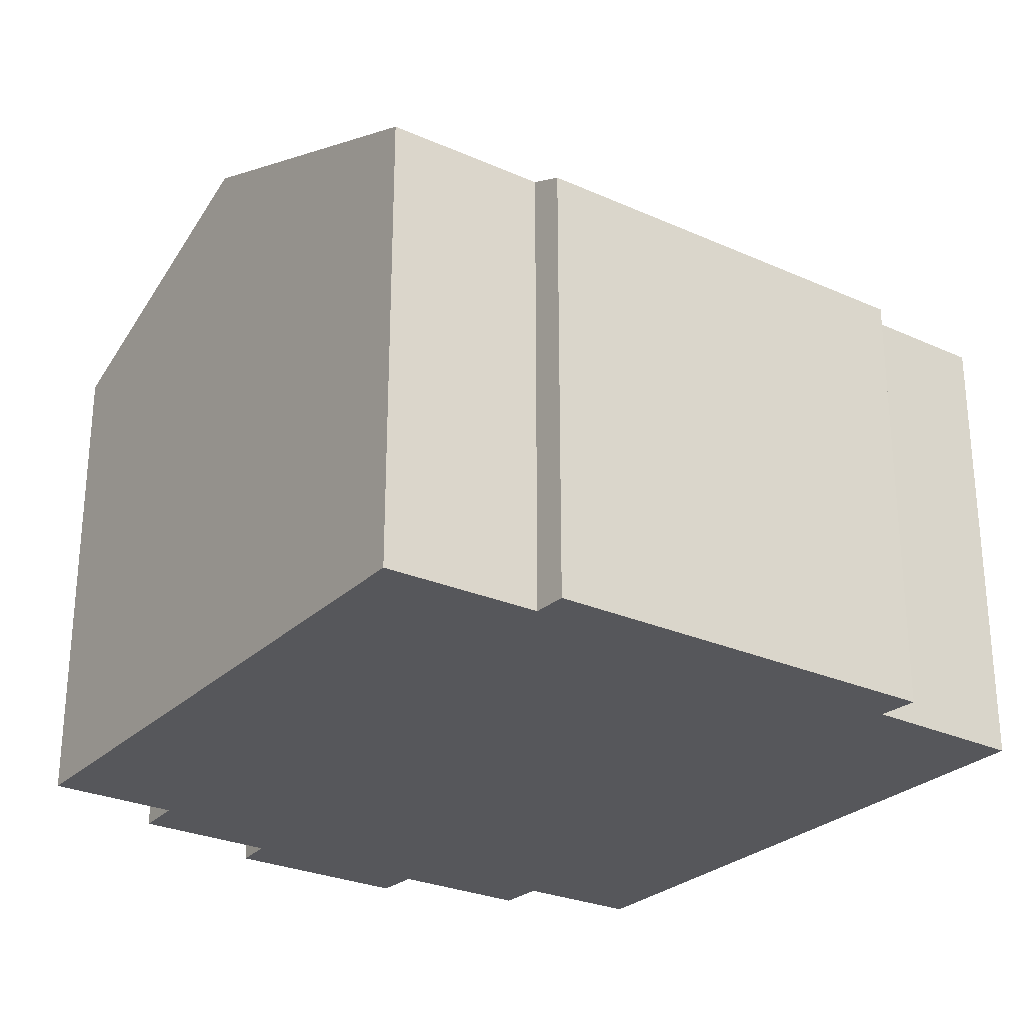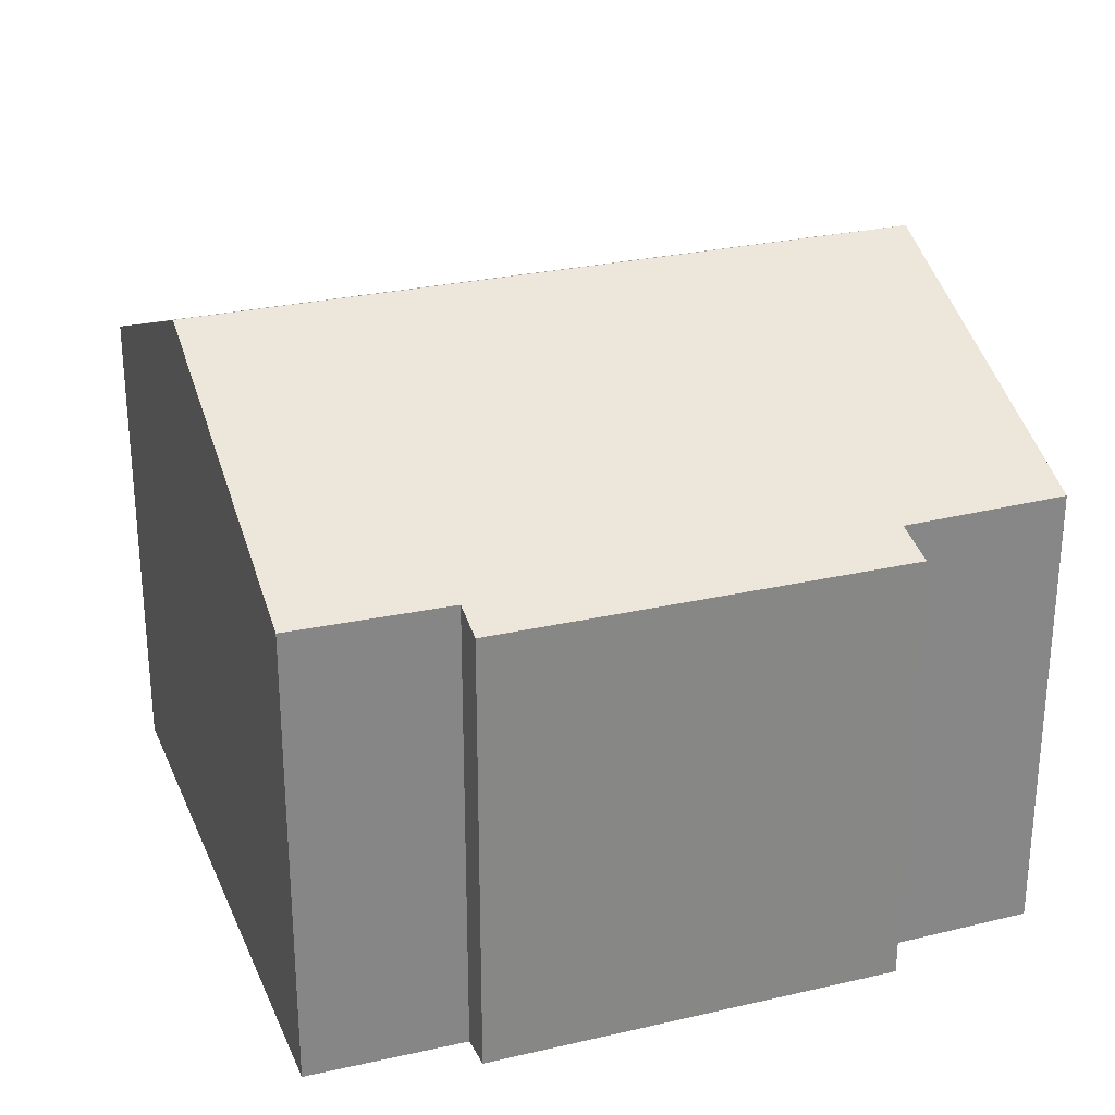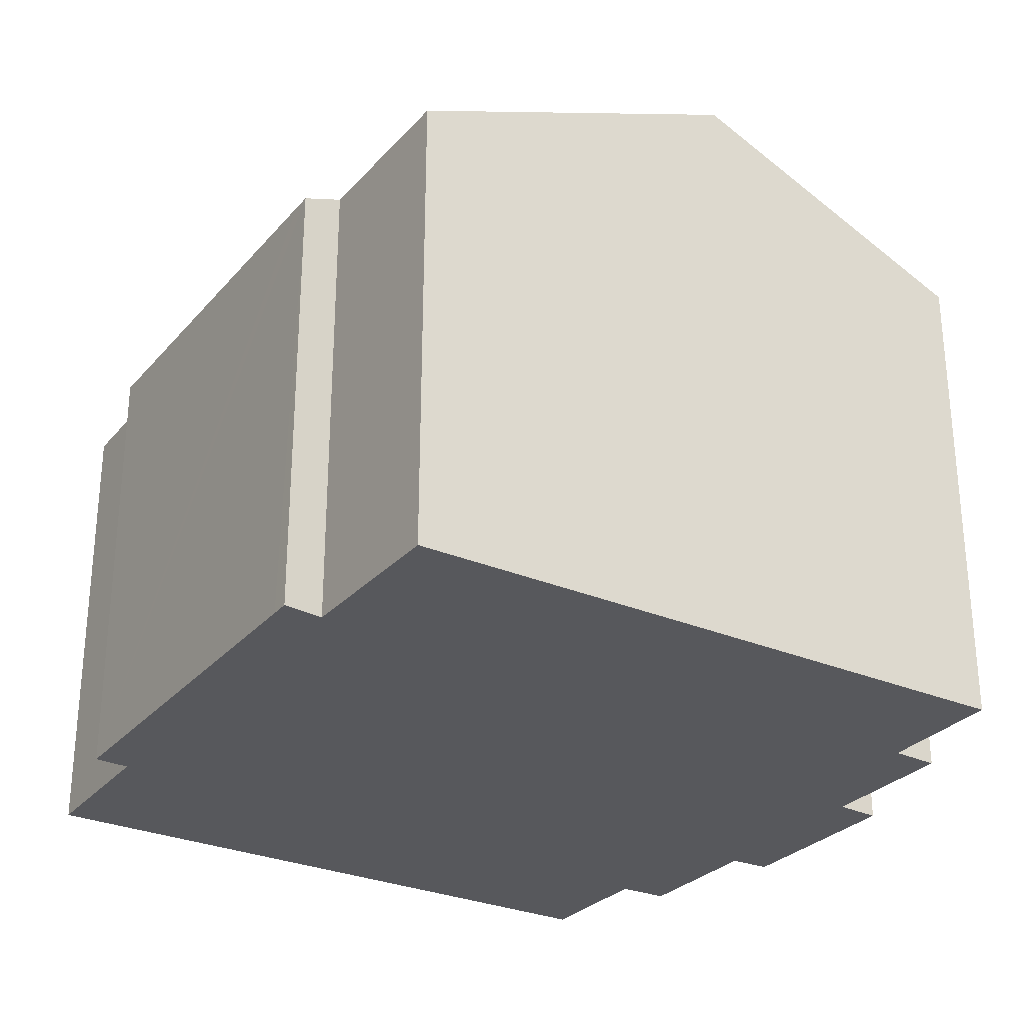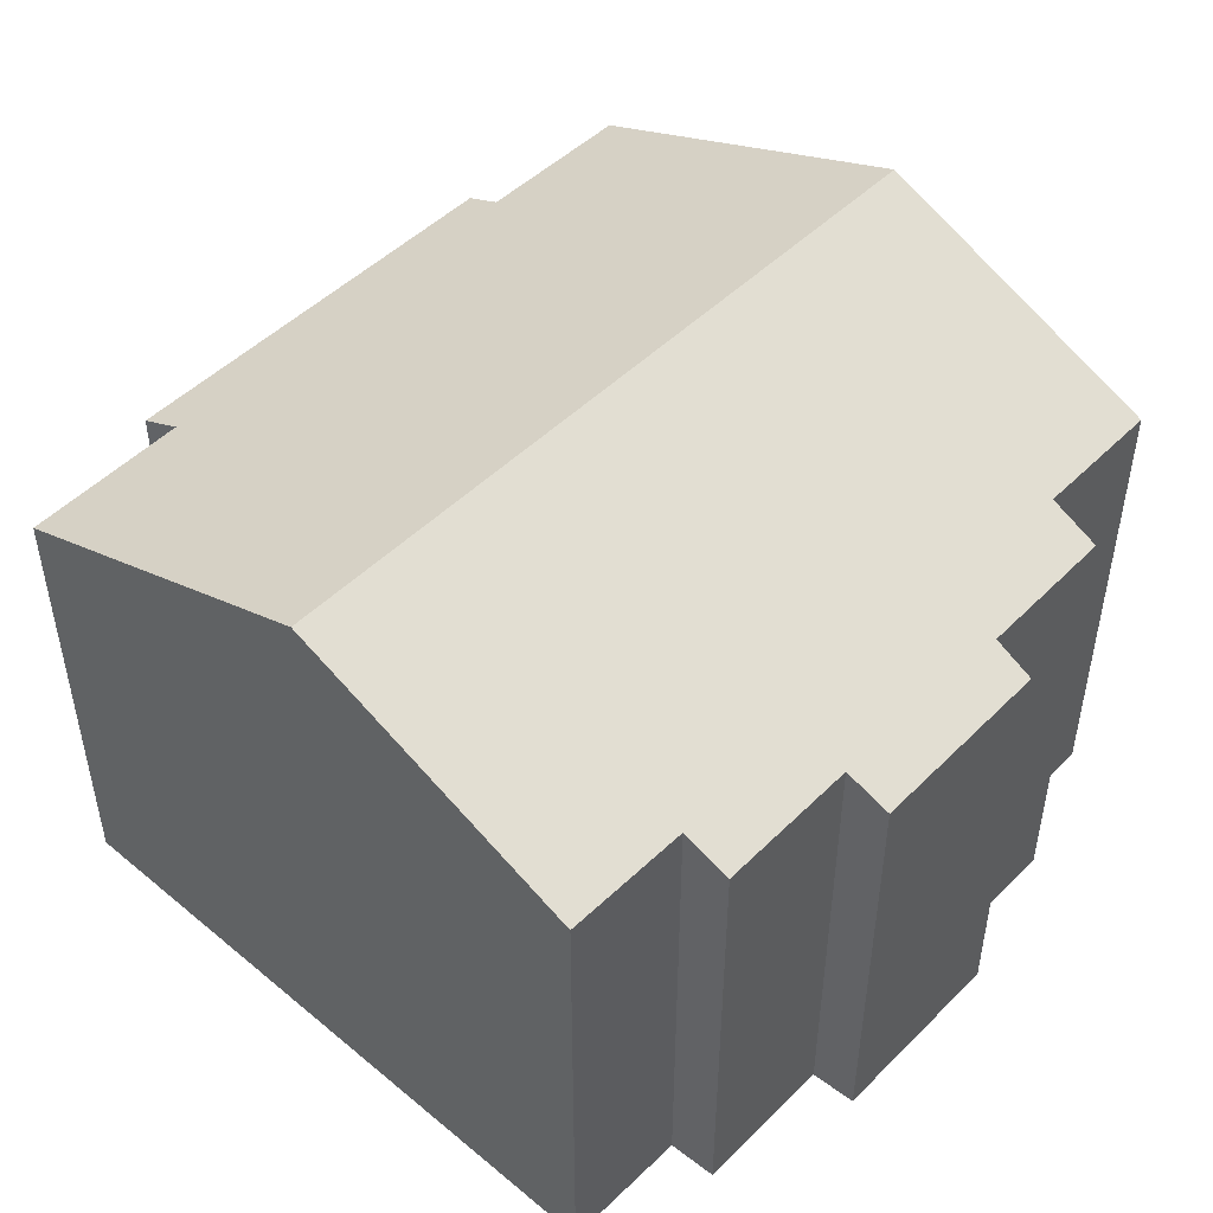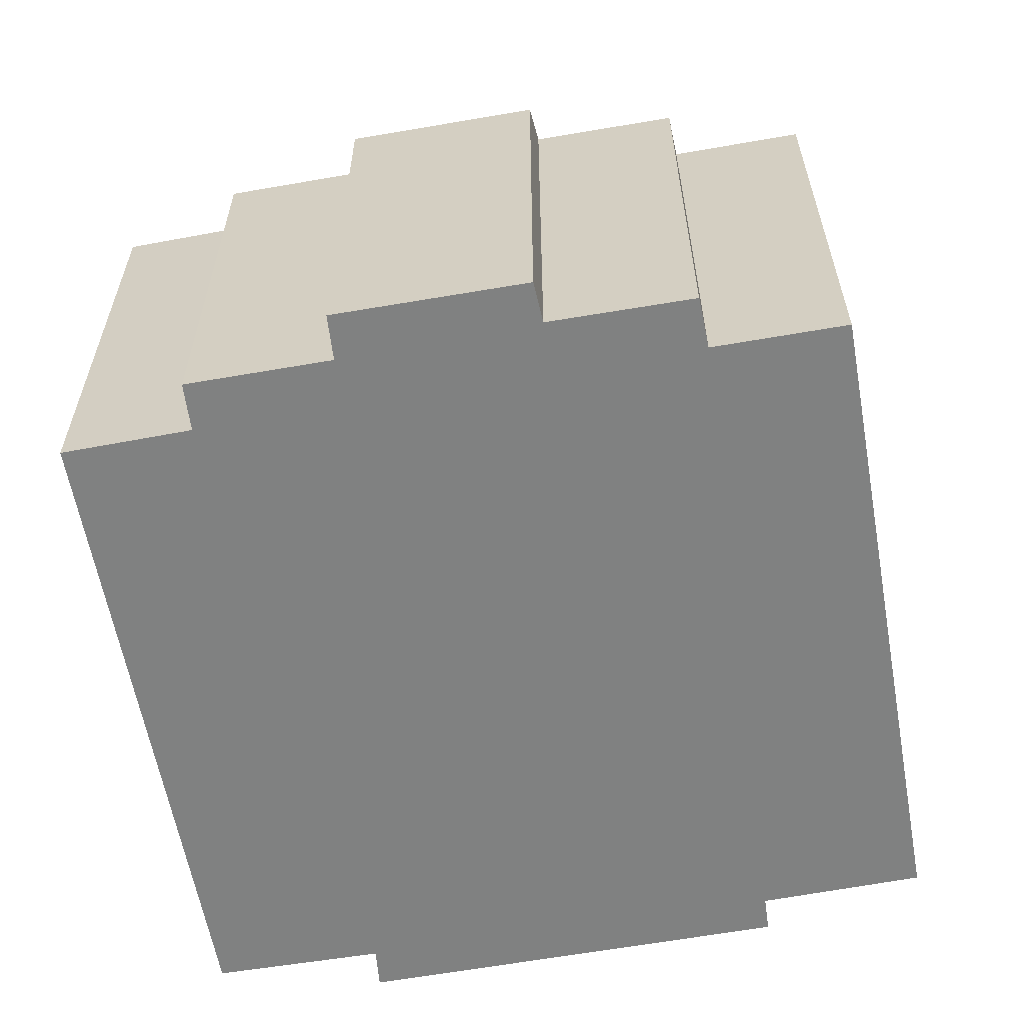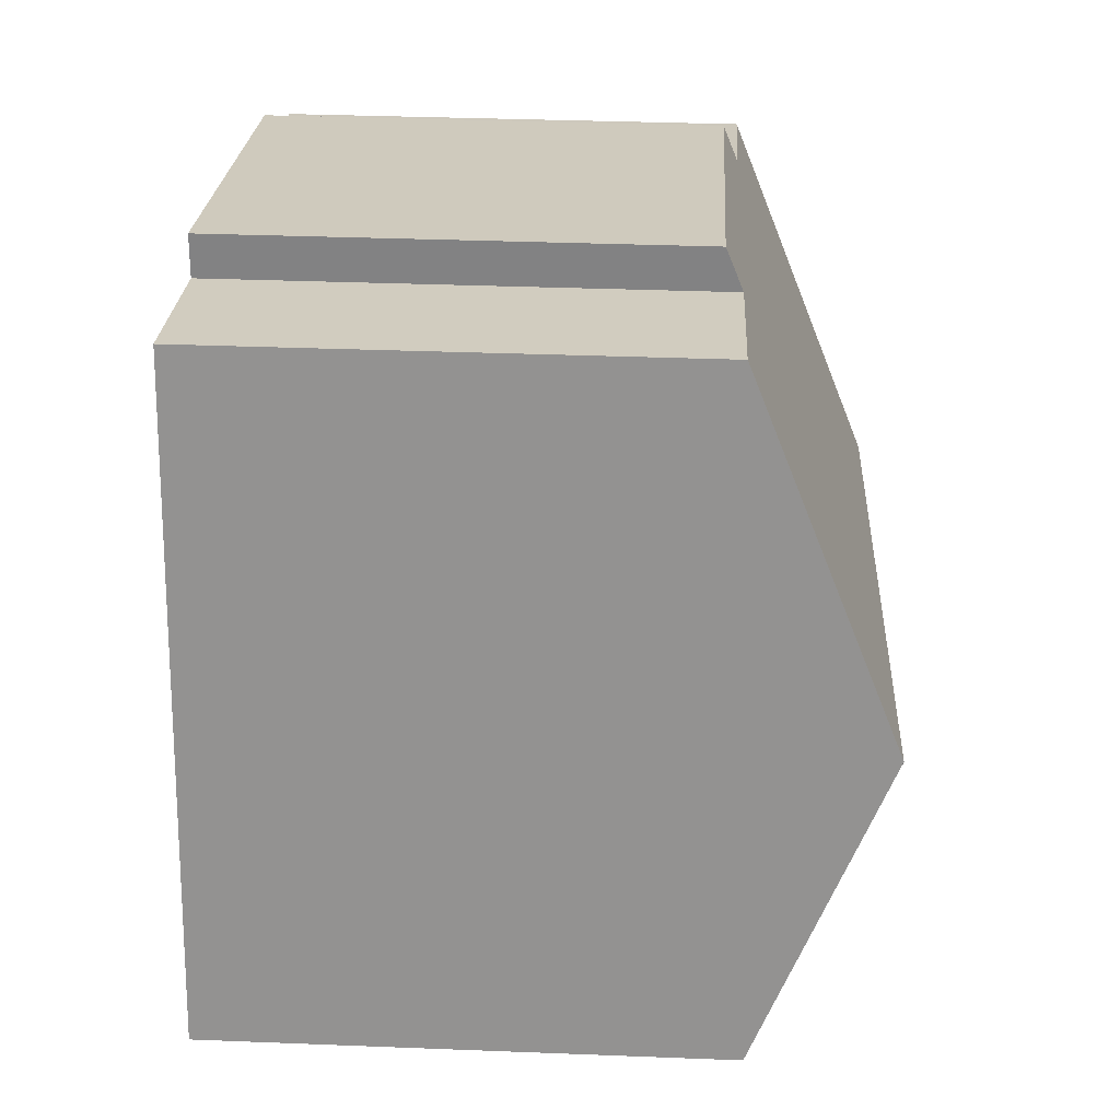
<metadata>
{"format":"obj","ext":"obj","renderer":"f3d","projection":"perspective","resolution":1024,"background":"white","views":[{"elev":-27.2,"azim":-46.6,"up":"+Y"},{"elev":27.6,"azim":-31.5,"up":"+Y"},{"elev":-28.7,"azim":45.8,"up":"+Y"},{"elev":49.2,"azim":121.0,"up":"+Y"},{"elev":-60.3,"azim":178.5,"up":"+Y"},{"elev":34.8,"azim":93.0,"up":"+Z"}]}
</metadata>
<code>
v  1.771 15.18 -8.59
v  19.45 14.12 -2.217
v  19.97 15.18 -4.743
v  18.22 11.63 3.721
v  14.12 11.6 2.928
v  13.54 11.19 3.831
v  4.685 11.2 1.945
v  3.895 11.56 0.882
v  3.751 11.2 1.746
v  0 11.58 7.092e-16
v  14.01 11.19 3.931
v  15.02 11.65 -14.59
v  18.35 12.13 -12.69
v  18.54 11.64 -13.87
v  10.52 11.2 -16.65
v  15.19 11.18 -15.71
v  19.45 12.13 -12.45
v  21.46 12.14 -12
v  10.26 11.62 -15.66
v  6.468 12.16 -15.13
v  6.765 11.64 -16.36
v  3.255 12.16 -15.79
v  10.26 9.591e-16 -15.66
v  10.52 1.02e-15 -16.65
v  6.468 9.264e-16 -15.13
v  6.765 1.002e-15 -16.36
v  3.255 9.67e-16 -15.79
v  0 0 0
v  1.771 5.26e-16 -8.59
v  3.895 -5.401e-17 0.882
v  3.751 -1.069e-16 1.746
v  21.46 7.349e-16 -12
v  18.35 7.77e-16 -12.69
v  19.45 7.622e-16 -12.45
v  15.02 8.934e-16 -14.59
v  18.54 8.491e-16 -13.87
v  15.19 9.618e-16 -15.71
v  13.54 -2.346e-16 3.831
v  14.01 -2.407e-16 3.931
v  4.685 -1.191e-16 1.945
v  18.22 -2.278e-16 3.721
v  14.12 -1.793e-16 2.928
v  19.45 1.358e-16 -2.217
v  19.97 2.904e-16 -4.743
g defaultobject
f 1 2 3
f 2 1 4
f 4 1 5
f 5 1 6
f 6 1 7
f 7 1 8
f 7 8 9
f 8 1 10
f 6 11 5
f 12 13 14
f 15 12 16
f 17 3 18
f 3 17 13
f 3 13 1
f 1 13 12
f 1 12 19
f 19 12 15
f 1 19 20
f 20 19 21
f 1 20 22
f 15 23 19
f 23 15 24
f 21 25 20
f 25 21 26
f 27 1 22
f 1 27 10
f 10 27 28
f 28 27 29
f 30 9 8
f 9 30 31
f 19 26 21
f 26 19 23
f 20 27 22
f 27 20 25
f 32 17 18
f 17 32 13
f 13 32 33
f 33 32 34
f 14 35 12
f 35 14 36
f 16 24 15
f 24 16 37
f 28 8 10
f 8 28 30
f 31 7 9
f 7 31 6
f 6 31 11
f 11 31 38
f 11 38 39
f 38 31 40
f 5 41 4
f 41 5 42
f 11 42 5
f 42 11 39
f 41 2 4
f 2 41 3
f 3 41 18
f 18 41 43
f 18 43 32
f 32 43 44
f 33 14 13
f 14 33 36
f 35 16 12
f 16 35 37
f 44 34 32
f 34 44 33
f 33 35 36
f 35 33 44
f 35 44 43
f 31 30 40
f 35 24 37
f 24 35 43
f 24 43 41
f 24 41 23
f 23 41 42
f 23 42 26
f 26 42 25
f 25 42 39
f 25 39 27
f 27 39 38
f 27 38 40
f 27 40 29
f 29 40 30
f 29 30 28

</code>
